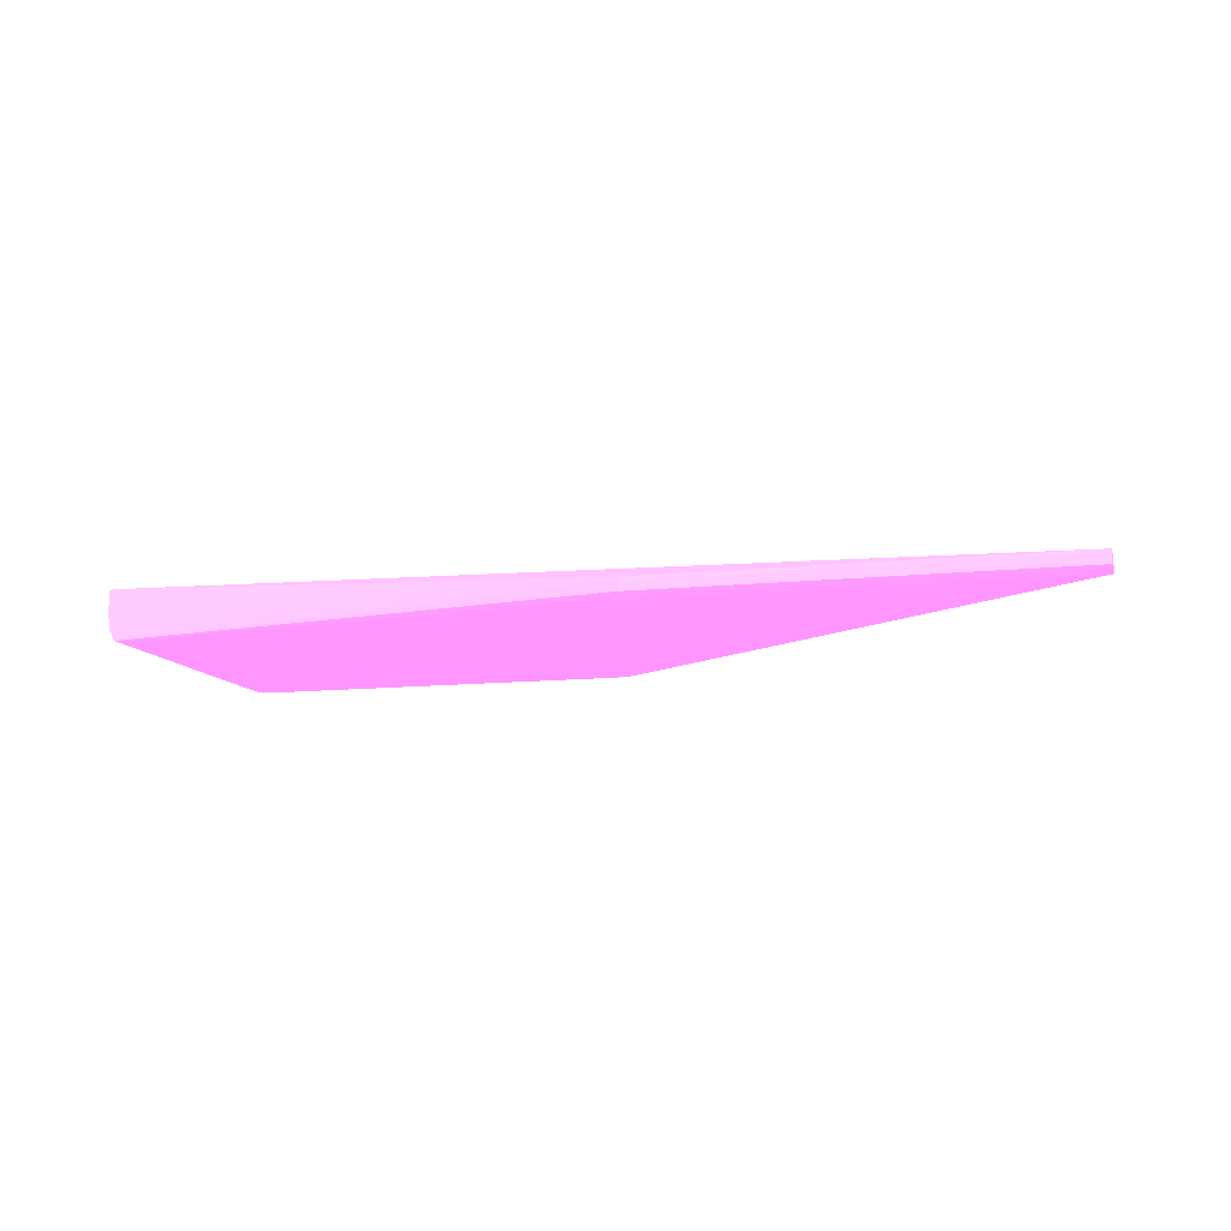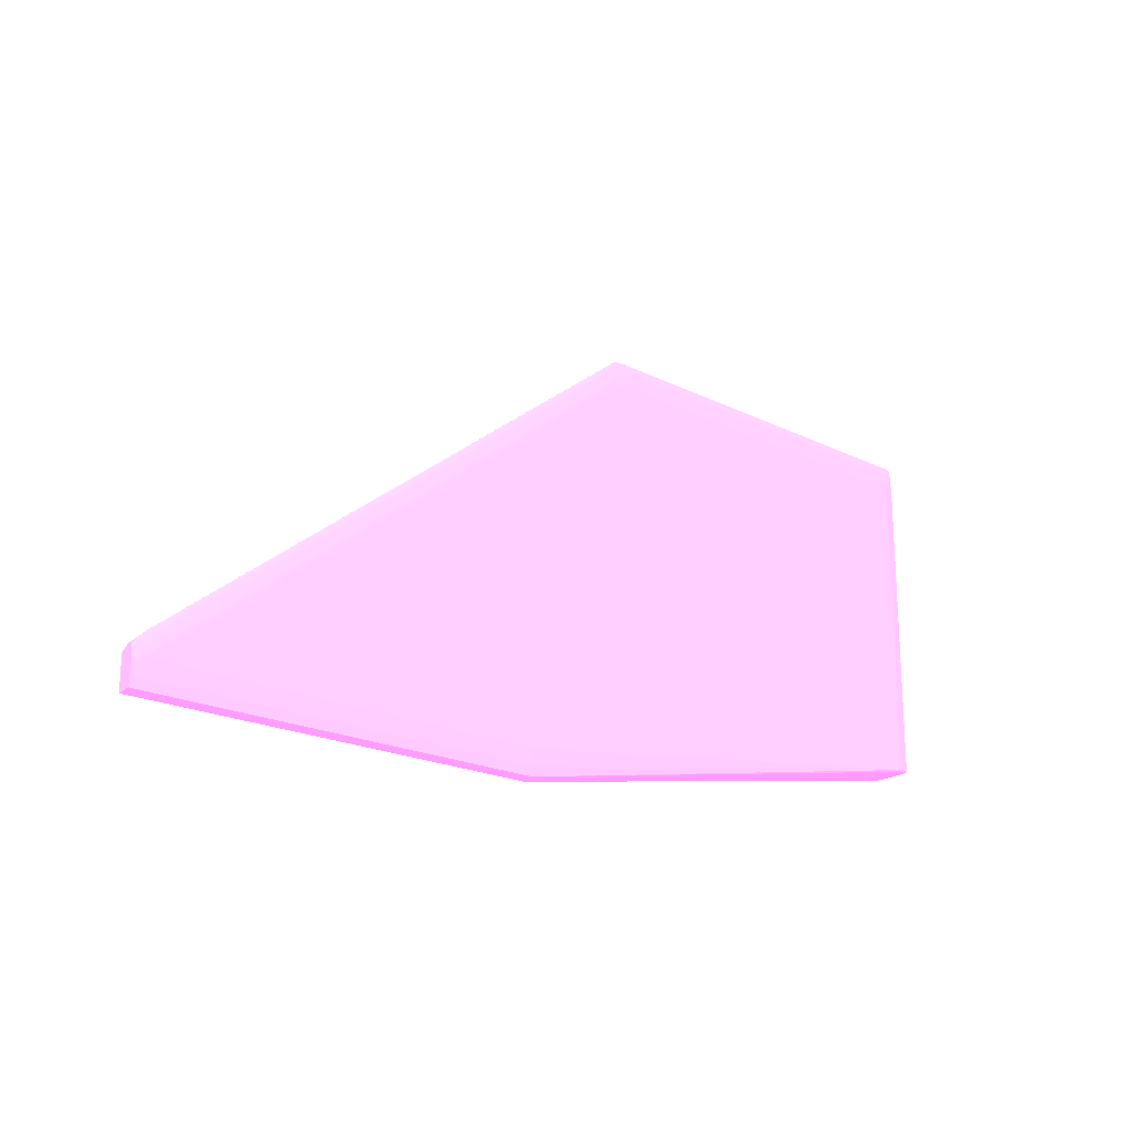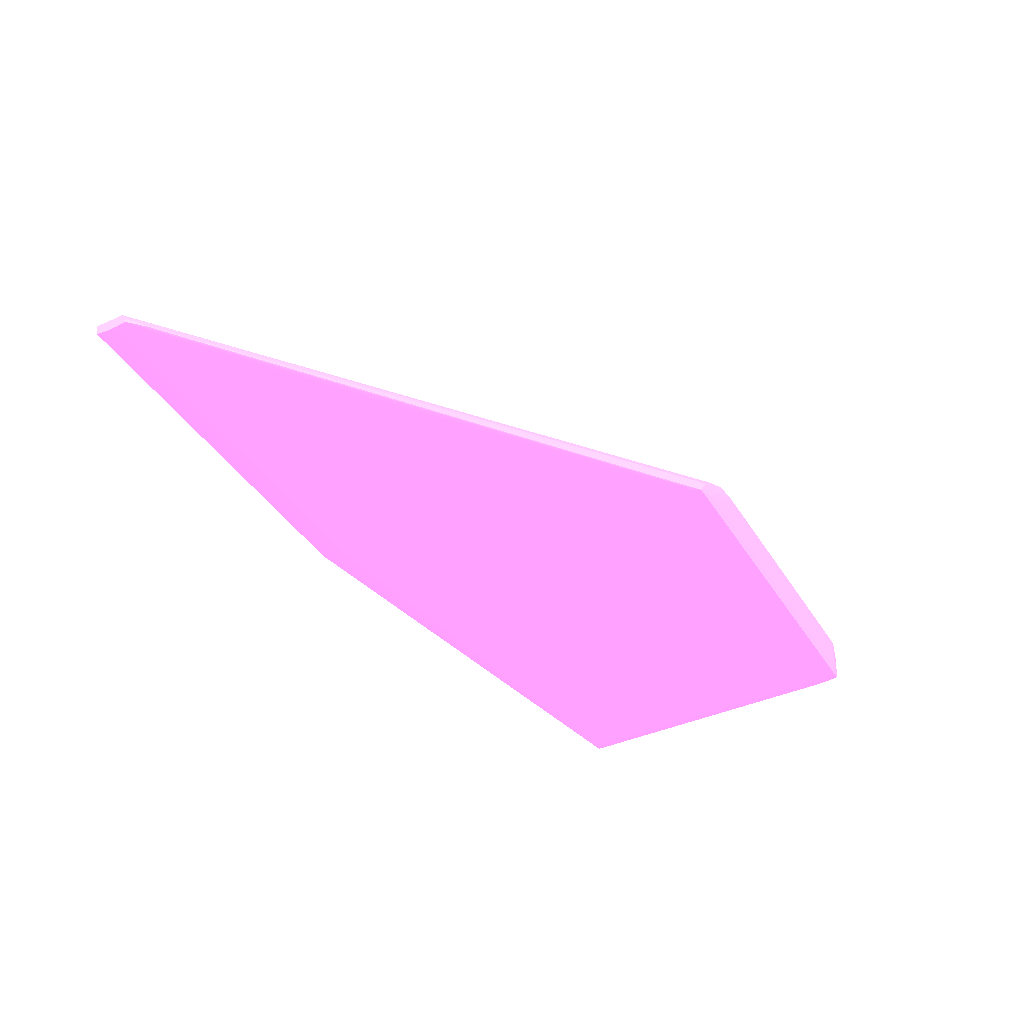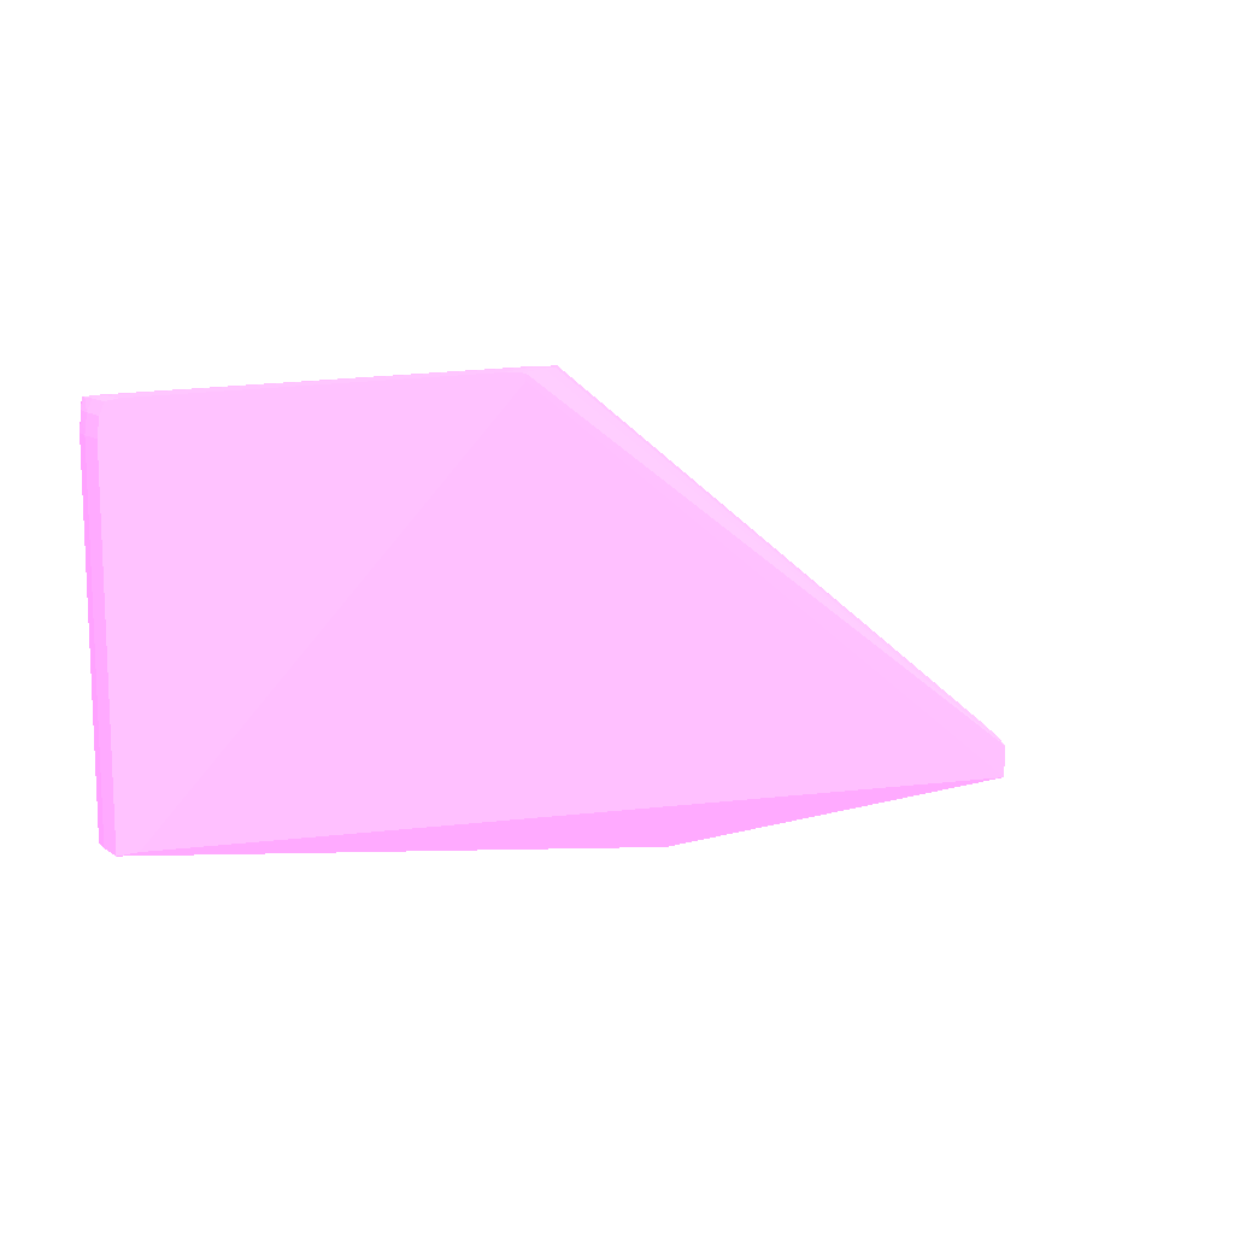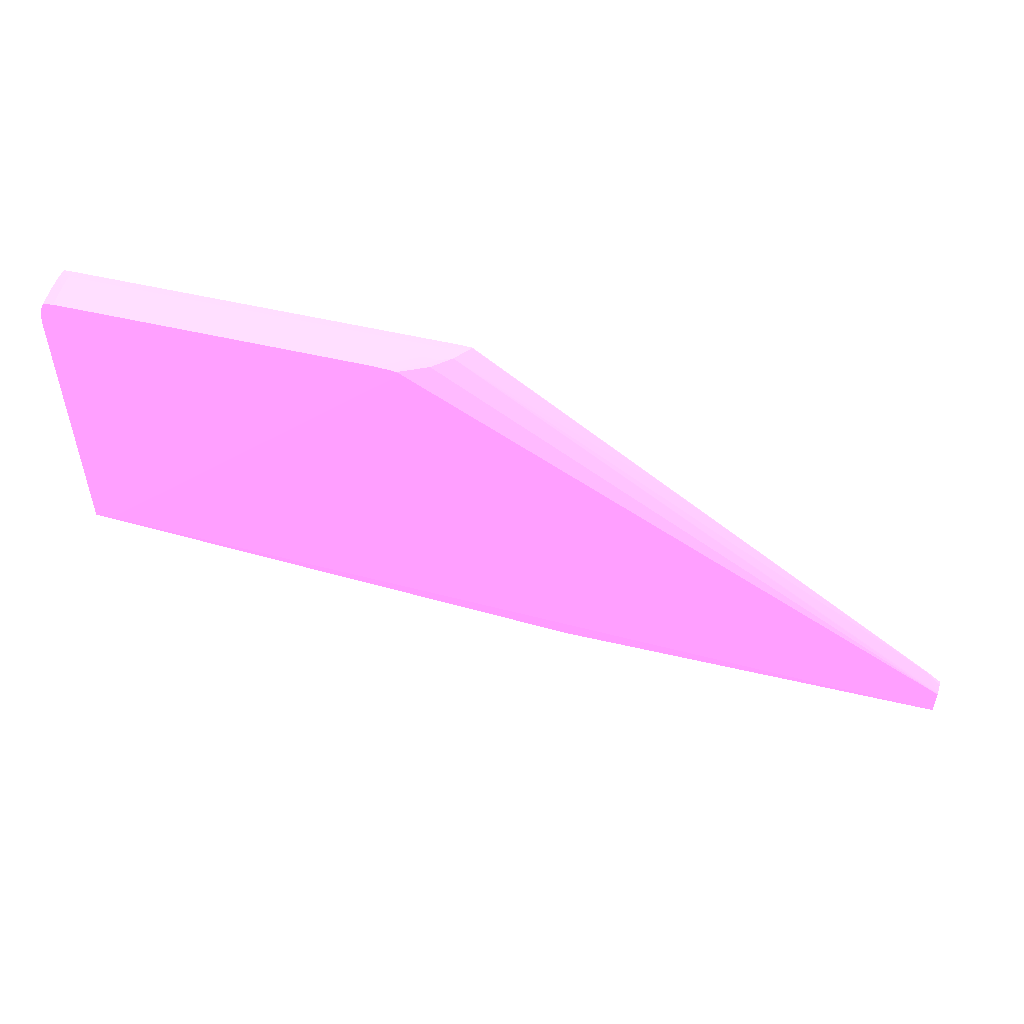
<metadata>
{"format":"obj","ext":"obj","renderer":"f3d","projection":"perspective","resolution":1024,"background":"white","views":[{"elev":-11.1,"azim":15.1,"up":"+Z"},{"elev":-19.6,"azim":137.3,"up":"+Y"},{"elev":-40.2,"azim":119.1,"up":"+Z"},{"elev":11.8,"azim":-34.1,"up":"+Y"},{"elev":52.8,"azim":14.2,"up":"+Y"}]}
</metadata>
<code>
v -0.06286 -0.03254 -0.02114 0.7961 0.4588 0.7804
v -0.1018 -0.02529 -0.01836 0.7961 0.4588 0.7804
v -0.1031 -0.02529 -0.01836 0.7961 0.4588 0.7804
v -0.07552 0.0005463 -0.01836 0.7961 0.4588 0.7804
v -0.07552 7.573e-05 -0.01836 0.7961 0.4588 0.7804
v -0.03183 -0.03254 -0.02114 0.7961 0.4588 0.7804
v -0.06286 -0.03252 -0.02141 0.7961 0.4588 0.7804
v -0.03183 -0.03252 -0.02141 0.7961 0.4588 0.7804
v -0.03183 -0.03239 -0.02207 0.7961 0.4588 0.7804
v -0.06286 -0.03239 -0.02207 0.7961 0.4588 0.7804
v -0.06286 -0.03173 -0.02219 0.7961 0.4588 0.7804
v -0.03183 -0.03173 -0.02219 0.7961 0.4588 0.7804
v -0.03183 -0.02967 -0.02211 0.7961 0.4588 0.7804
v -0.03183 -0.02995 -0.02215 0.7961 0.4588 0.7804
v -0.04764 -0.0179 -0.02217 0.7961 0.4588 0.7804
v -0.03183 -0.03049 -0.02221 0.7961 0.4588 0.7804
v -0.03244 -0.03047 -0.02226 0.7961 0.4588 0.7804
v -0.03183 -0.03108 -0.02222 0.7961 0.4588 0.7804
v -0.0337 -0.03047 -0.02227 0.7961 0.4588 0.7804
v -0.06286 -0.03047 -0.02227 0.7961 0.4588 0.7804
v -0.03623 -0.02794 -0.02227 0.7961 0.4588 0.7804
v -0.03749 -0.02668 -0.02226 0.7961 0.4588 0.7804
v -0.07029 -0.001458 -0.02226 0.7961 0.4588 0.7804
v -0.06908 -0.001494 -0.02217 0.7961 0.4588 0.7804
v -0.06953 -0.0007356 -0.0221 0.7961 0.4588 0.7804
v -0.0704 -0.0002676 -0.02213 0.7961 0.4588 0.7804
v -0.07155 -0.0001964 -0.02218 0.7961 0.4588 0.7804
v -0.0709 0.0004445 -0.02205 0.7961 0.4588 0.7804
v -0.06451 -0.004541 -0.02209 0.7961 0.4588 0.7804
v -0.05949 -0.008345 -0.02208 0.7961 0.4588 0.7804
v -0.04946 -0.01596 -0.02205 0.7961 0.4588 0.7804
v -0.04946 -0.01596 -0.02203 0.7961 0.4588 0.7804
v -0.0709 0.0004445 -0.02199 0.7961 0.4588 0.7804
v -0.07153 0.000503 -0.02151 0.7961 0.4588 0.7804
v -0.07281 0.000592 -0.02141 0.7961 0.4588 0.7804
v -0.07155 0.0004572 -0.02207 0.7961 0.4588 0.7804
v -0.07281 0.0004649 -0.02207 0.7961 0.4588 0.7804
v -0.1018 0.000592 -0.02141 0.7961 0.4588 0.7804
v -0.1018 0.0004649 -0.02207 0.7961 0.4588 0.7804
v -0.1025 0.0004547 -0.02206 0.7961 0.4588 0.7804
v -0.1026 0.0005132 -0.02141 0.7961 0.4588 0.7804
v -0.1018 0.0006938 -0.02015 0.7961 0.4588 0.7804
v -0.1026 0.0005641 -0.02015 0.7961 0.4588 0.7804
v -0.103 -0.0001964 -0.02015 0.7961 0.4588 0.7804
v -0.1028 -0.0001964 -0.02141 0.7961 0.4588 0.7804
v -0.1025 -0.0001964 -0.02212 0.7961 0.4588 0.7804
v -0.103 -0.001458 -0.02141 0.7961 0.4588 0.7804
v -0.1026 -0.001458 -0.02216 0.7961 0.4588 0.7804
v -0.1018 -0.001458 -0.02227 0.7961 0.4588 0.7804
v -0.1018 -0.0001964 -0.02219 0.7961 0.4588 0.7804
v -0.07281 -0.0001964 -0.02219 0.7961 0.4588 0.7804
v -0.07155 -0.001458 -0.02227 0.7961 0.4588 0.7804
v -0.1018 -0.02529 -0.02227 0.7961 0.4588 0.7804
v -0.1026 -0.02529 -0.02216 0.7961 0.4588 0.7804
v -0.103 -0.02529 -0.02141 0.7961 0.4588 0.7804
v -0.1031 -0.001458 -0.02015 0.7961 0.4588 0.7804
v -0.103 -0.0001964 -0.01836 0.7961 0.4588 0.7804
v -0.1026 0.0005641 -0.01836 0.7961 0.4588 0.7804
v -0.1031 -0.001458 -0.01836 0.7961 0.4588 0.7804
v -0.07712 0.0006861 -0.01836 0.7961 0.4588 0.7804
v -0.07839 0.0006938 -0.01836 0.7961 0.4588 0.7804
v -0.1018 0.0006938 -0.01836 0.7961 0.4588 0.7804
v -0.07533 0.0006938 -0.02015 0.7961 0.4588 0.7804
v -0.07659 0.0006938 -0.01889 0.7961 0.4588 0.7804
v -0.07407 0.0006658 -0.02015 0.7961 0.4588 0.7804
v -0.07582 0.0005844 -0.01836 0.7961 0.4588 0.7804
v -0.07288 0.0005666 -0.02019 0.7961 0.4588 0.7804
v -0.07193 0.0005208 -0.02063 0.7961 0.4588 0.7804
v -0.05448 -0.01215 -0.02195 0.7961 0.4588 0.7804
v -0.03305 -0.02856 -0.02199 0.7961 0.4588 0.7804
v -0.03305 -0.02856 -0.02206 0.7961 0.4588 0.7804
v -0.04308 -0.02095 -0.02209 0.7961 0.4588 0.7804
v -0.03183 -0.02967 -0.02179 0.7961 0.4588 0.7804
v -0.03183 -0.03011 -0.02114 0.7961 0.4588 0.7804
v -0.03183 -0.03005 -0.02121 0.7961 0.4588 0.7804
v -0.07334 0.0004852 -0.01946 0.7961 0.4588 0.7804
v -0.1031 -0.02529 -0.02015 0.7961 0.4588 0.7804
v -0.06903 -0.002717 -0.02227 0.7961 0.4588 0.7804
f 2 3 1
f 2 4 3
f 5 4 2
f 5 6 4
f 5 2 6
f 2 1 6
f 7 6 1
f 8 6 7
f 8 9 6
f 8 7 9
f 9 7 10
f 9 10 11
f 12 9 11
f 12 13 9
f 14 13 12
f 14 15 13
f 16 15 14
f 16 17 15
f 18 17 16
f 18 19 17
f 18 12 19
f 18 16 12
f 16 14 12
f 19 12 20
f 19 20 21
f 19 21 17
f 17 21 22
f 17 22 23
f 17 23 15
f 24 15 23
f 24 25 15
f 24 26 25
f 24 23 26
f 26 23 27
f 28 26 27
f 28 25 26
f 28 29 25
f 28 30 29
f 28 31 30
f 28 32 31
f 28 33 32
f 28 34 33
f 28 35 34
f 28 36 35
f 28 27 36
f 36 27 37
f 36 37 35
f 37 38 35
f 39 38 37
f 40 38 39
f 41 38 40
f 41 42 38
f 41 43 42
f 41 44 43
f 41 45 44
f 41 40 45
f 46 45 40
f 46 47 45
f 46 48 47
f 46 49 48
f 46 50 49
f 46 40 50
f 40 39 50
f 39 37 50
f 37 51 50
f 37 27 51
f 51 27 52
f 51 52 50
f 52 49 50
f 52 53 49
f 20 53 52
f 20 11 53
f 12 11 20
f 10 53 11
f 54 53 10
f 54 49 53
f 48 49 54
f 48 54 55
f 47 48 55
f 47 55 56
f 45 47 56
f 45 56 44
f 44 56 57
f 44 57 43
f 57 58 43
f 57 59 58
f 57 56 59
f 59 56 3
f 59 3 58
f 58 3 4
f 60 58 4
f 61 58 60
f 62 58 61
f 62 42 58
f 62 61 42
f 61 63 42
f 64 63 61
f 64 65 63
f 64 60 65
f 64 61 60
f 65 60 66
f 65 66 67
f 65 67 68
f 65 68 34
f 65 34 35
f 65 35 63
f 35 42 63
f 38 42 35
f 34 68 33
f 69 33 68
f 32 33 69
f 32 69 70
f 32 70 31
f 71 31 70
f 71 30 31
f 72 30 71
f 72 29 30
f 72 25 29
f 72 13 25
f 72 71 13
f 71 70 13
f 73 13 70
f 73 74 13
f 75 74 73
f 75 68 74
f 75 70 68
f 75 73 70
f 69 68 70
f 76 74 68
f 76 4 74
f 66 4 76
f 66 60 4
f 66 76 67
f 76 68 67
f 74 4 6
f 9 74 6
f 13 74 9
f 25 13 15
f 42 43 58
f 77 3 56
f 77 1 3
f 77 55 1
f 77 56 55
f 54 1 55
f 7 1 54
f 7 54 10
f 78 20 52
f 21 20 78
f 21 78 22
f 78 23 22
f 78 52 23
f 23 52 27

</code>
